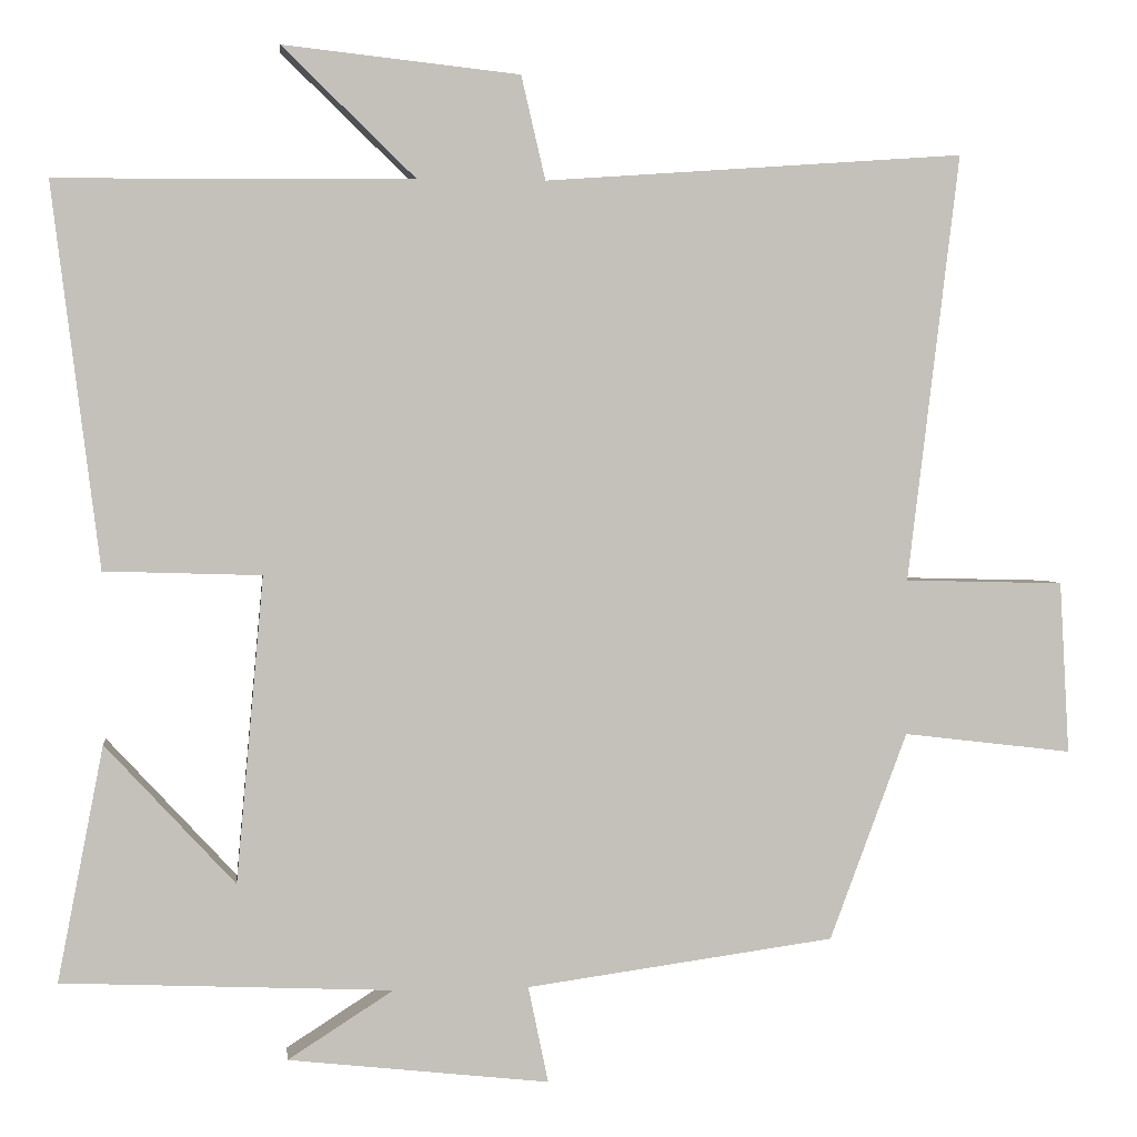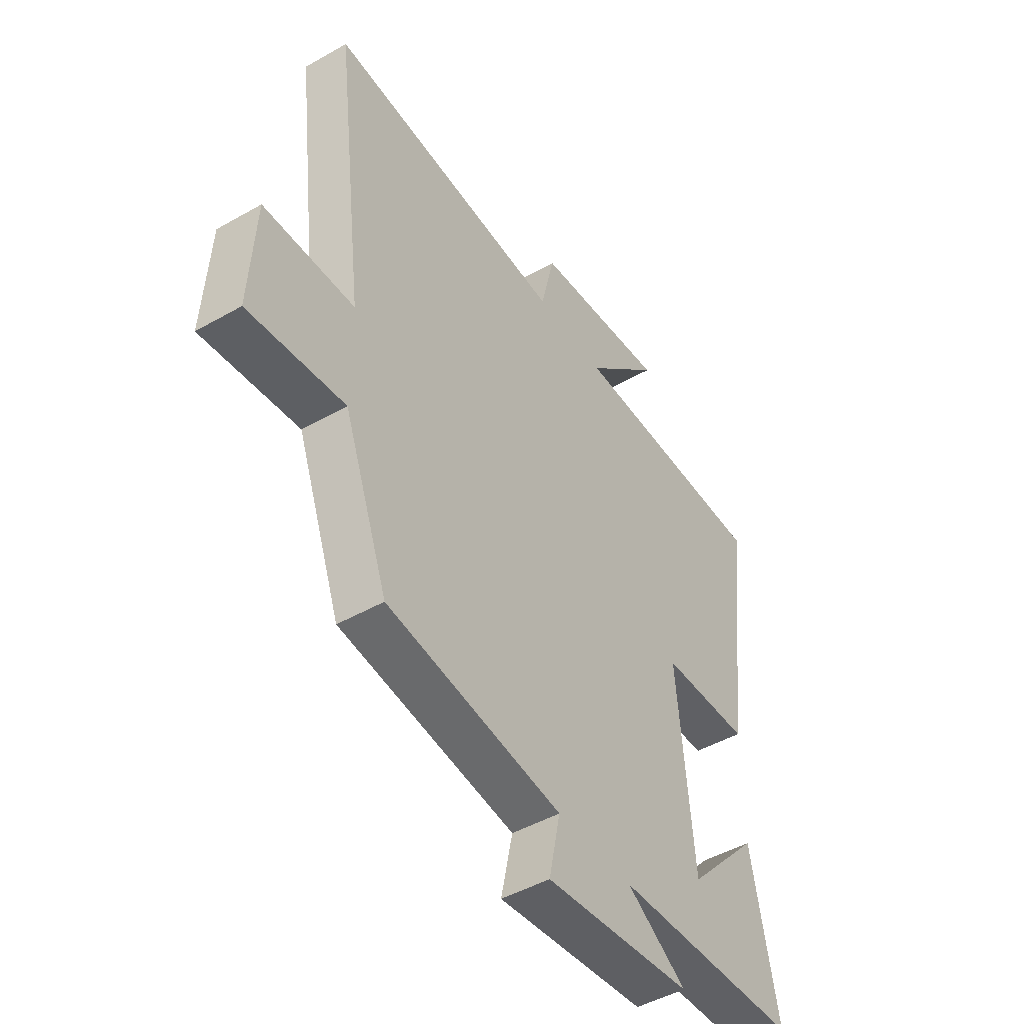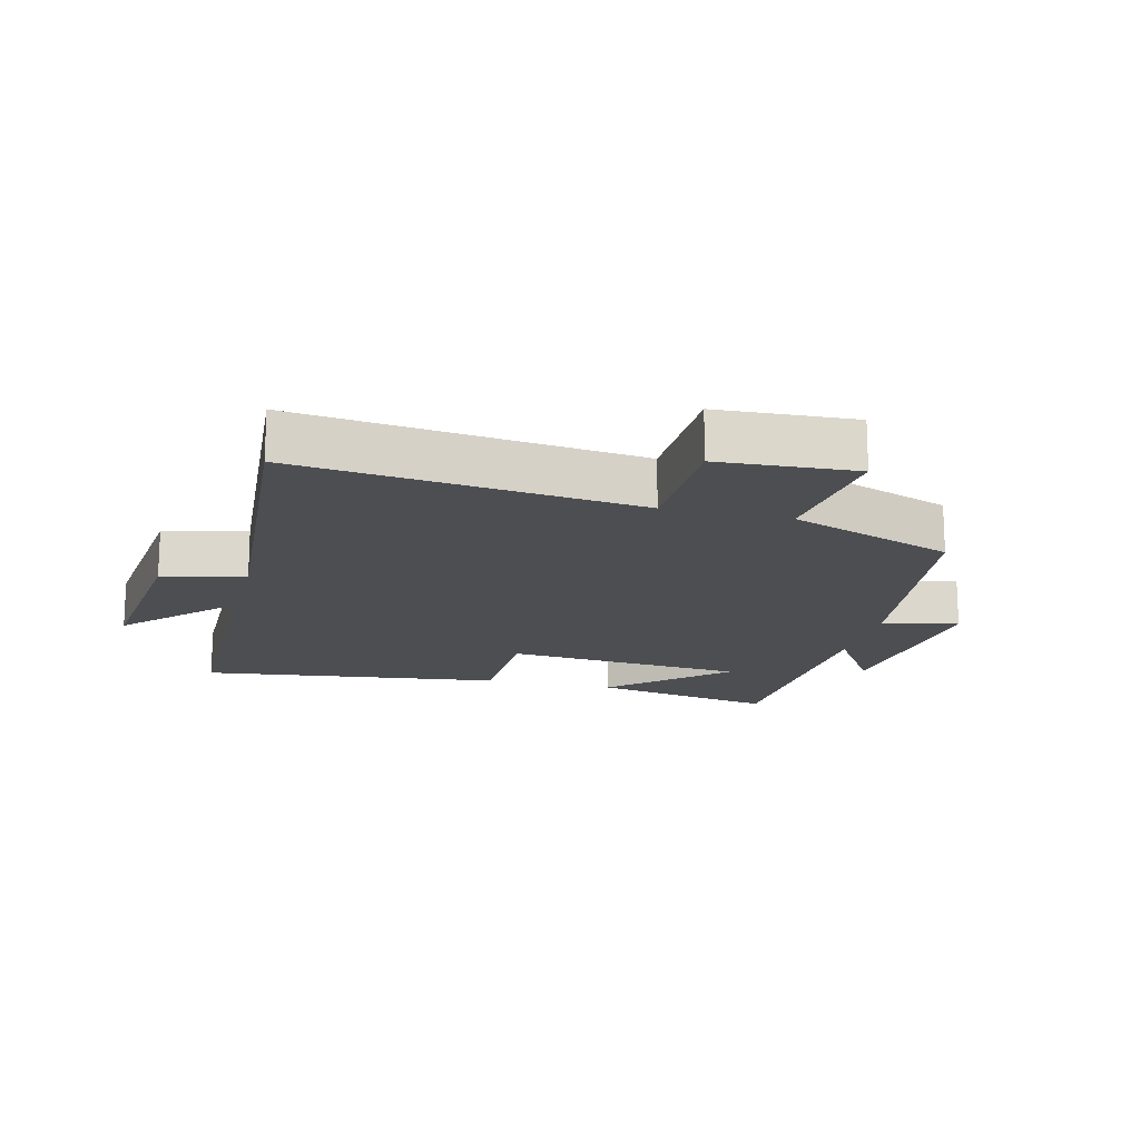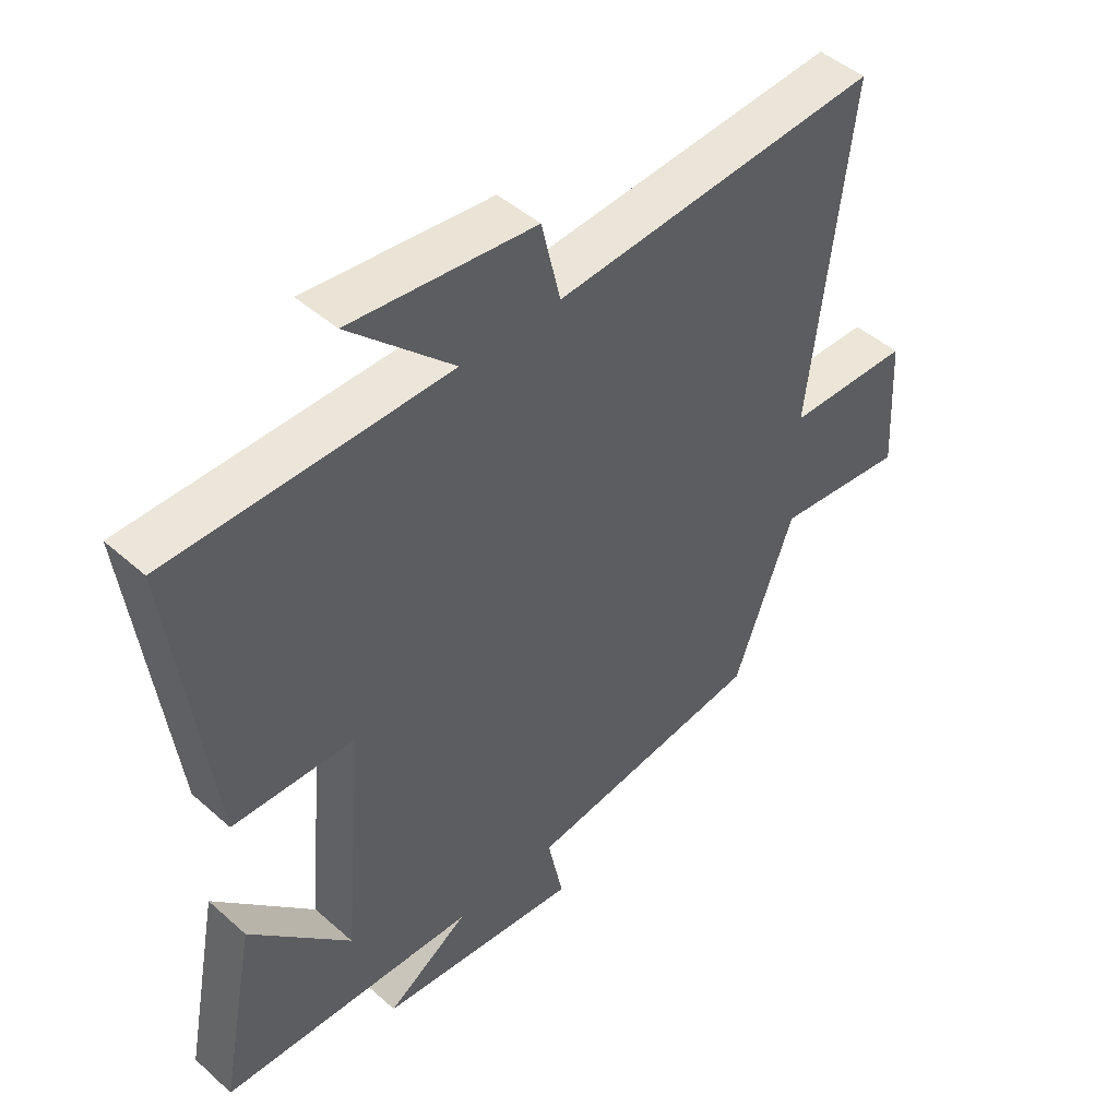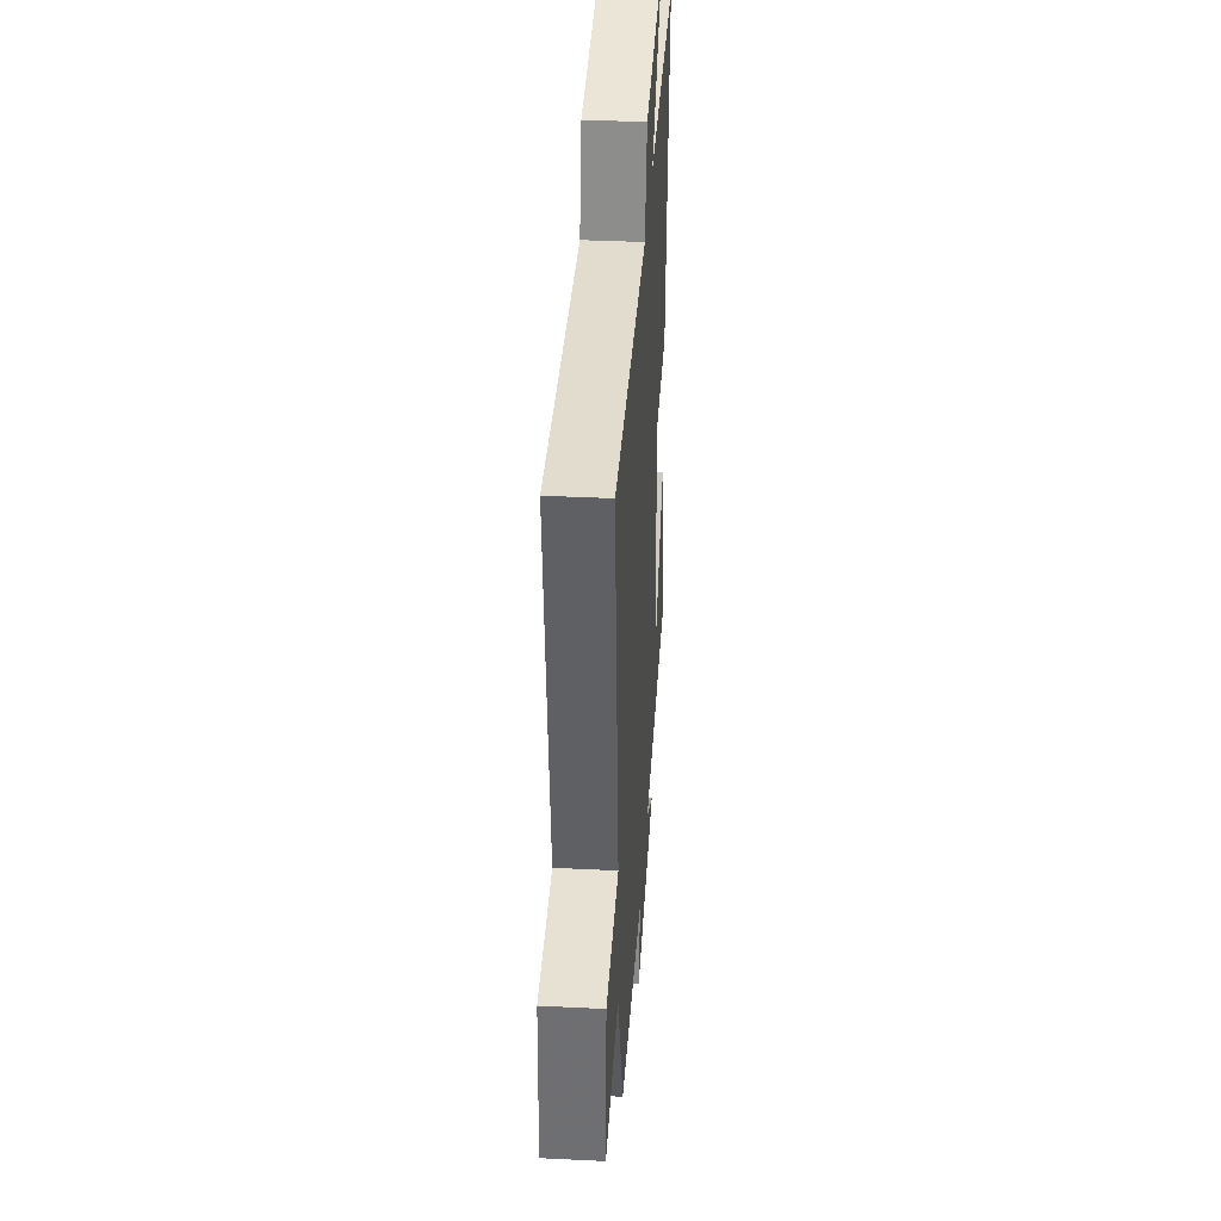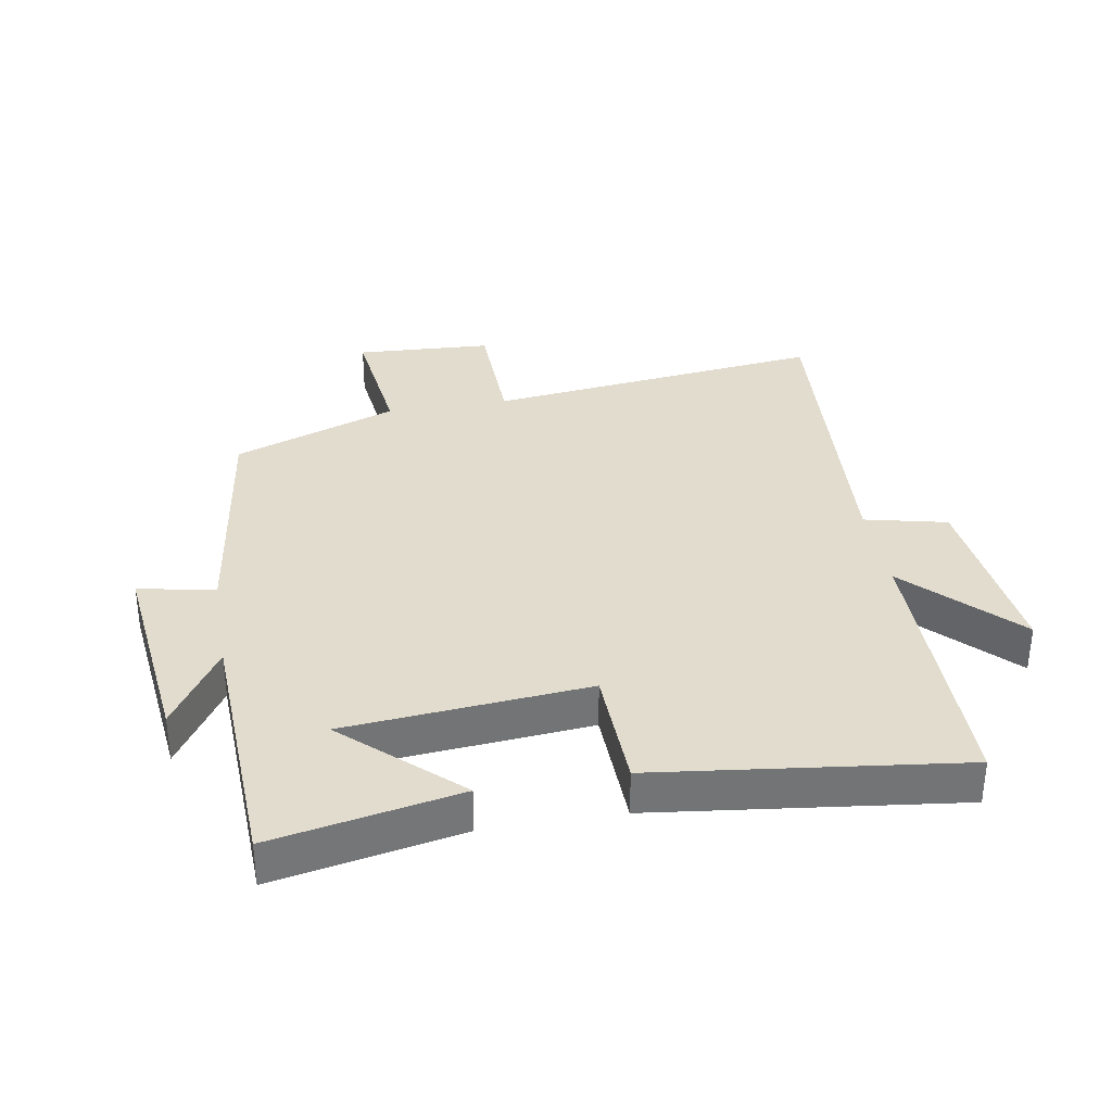
<metadata>
{"format":"obj","ext":"obj","renderer":"f3d","projection":"perspective","resolution":1024,"background":"white","views":[{"elev":2.8,"azim":-6.5,"up":"+Z"},{"elev":-46.8,"azim":123.0,"up":"+Z"},{"elev":-16.5,"azim":76.1,"up":"+Y"},{"elev":46.7,"azim":-44.9,"up":"+Z"},{"elev":38.1,"azim":93.6,"up":"+Z"},{"elev":34.1,"azim":-99.8,"up":"+Y"}]}
</metadata>
<code>
v 0.404 0.07 -0.447
v 0.021 0.07 -0.5
v 0.046 0.07 -0.62
v -0.278 0.07 -0.584
v -0.147 0.07 -0.5
v -0.557 0.07 -0.482
v -0.5 0.07 -0.19
v -0.339 0.07 -0.364
v -0.305 0.07 0.016
v -0.5 0.07 0.022
v -0.559 0.07 0.497
v -0.115 0.07 0.5
v -0.281 0.07 0.661
v 0.013 0.07 0.629
v 0.043 0.07 0.5
v 0.564 0.07 0.537
v 0.5 0.07 0.005
v 0.698 0.07 0
v 0.71 0.07 -0.214
v 0.5 0.07 -0.189
v 0.404 0 -0.447
v 0.021 0 -0.5
v 0.046 0 -0.62
v -0.278 0 -0.584
v -0.147 0 -0.5
v -0.557 0 -0.482
v -0.5 0 -0.19
v -0.339 0 -0.364
v -0.305 0 0.016
v -0.5 0 0.022
v -0.559 0 0.497
v -0.115 0 0.5
v -0.281 0 0.661
v 0.013 0 0.629
v 0.043 0 0.5
v 0.564 0 0.537
v 0.5 0 0.005
v 0.698 0 0
v 0.71 0 -0.214
v 0.5 0 -0.189
f 17 18 19 20
f 17 20 1 2
f 15 16 17 2
f 12 13 14 15
f 12 15 2
f 9 10 11 12
f 8 9 12 2
f 6 7 8
f 5 6 8 2
f 2 3 4 5
f 40 39 38 37
f 22 21 40 37
f 22 37 36 35
f 35 34 33 32
f 22 35 32
f 32 31 30 29
f 22 32 29 28
f 28 27 26
f 22 28 26 25
f 25 24 23 22
f 1 21 22 2
f 2 22 23 3
f 3 23 24 4
f 4 24 25 5
f 5 25 26 6
f 6 26 27 7
f 7 27 28 8
f 8 28 29 9
f 9 29 30 10
f 10 30 31 11
f 11 31 32 12
f 12 32 33 13
f 13 33 34 14
f 14 34 35 15
f 15 35 36 16
f 16 36 37 17
f 17 37 38 18
f 18 38 39 19
f 19 39 40 20
f 20 40 21 1

</code>
